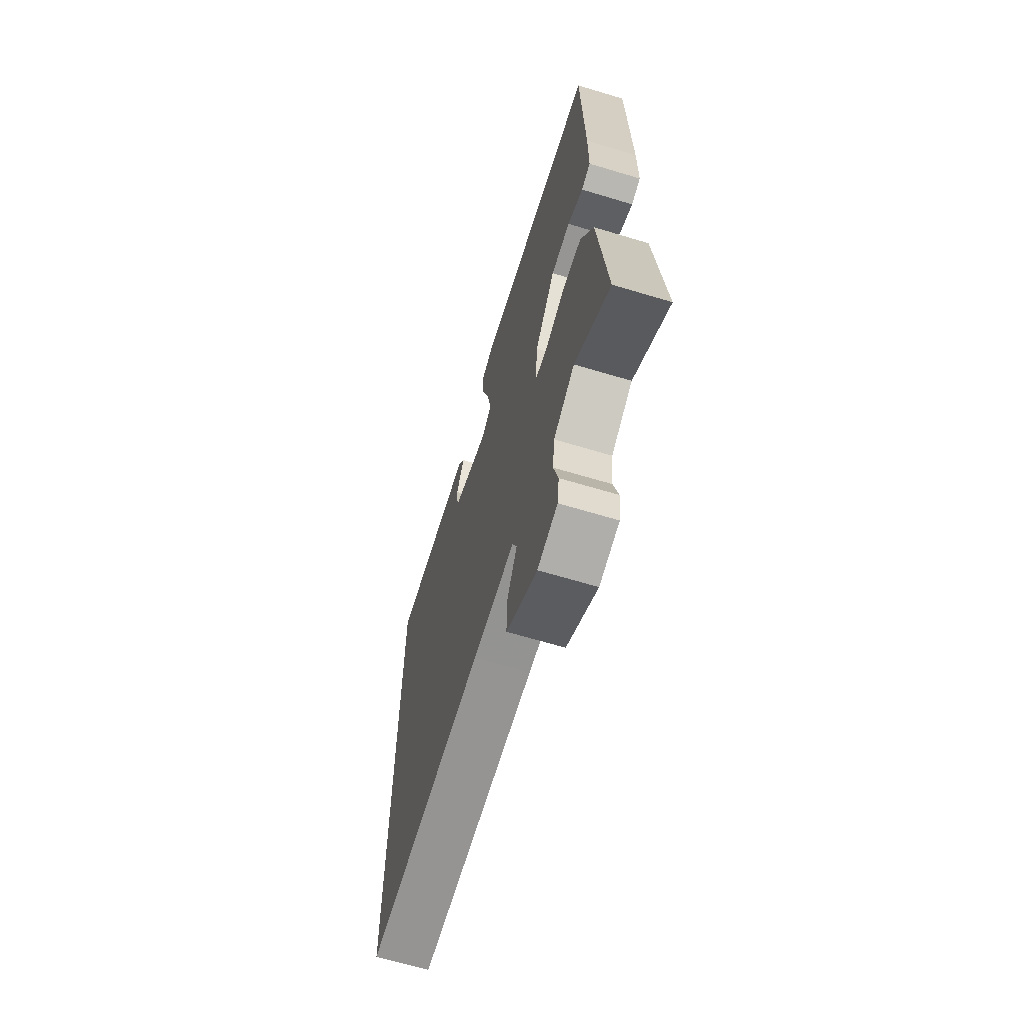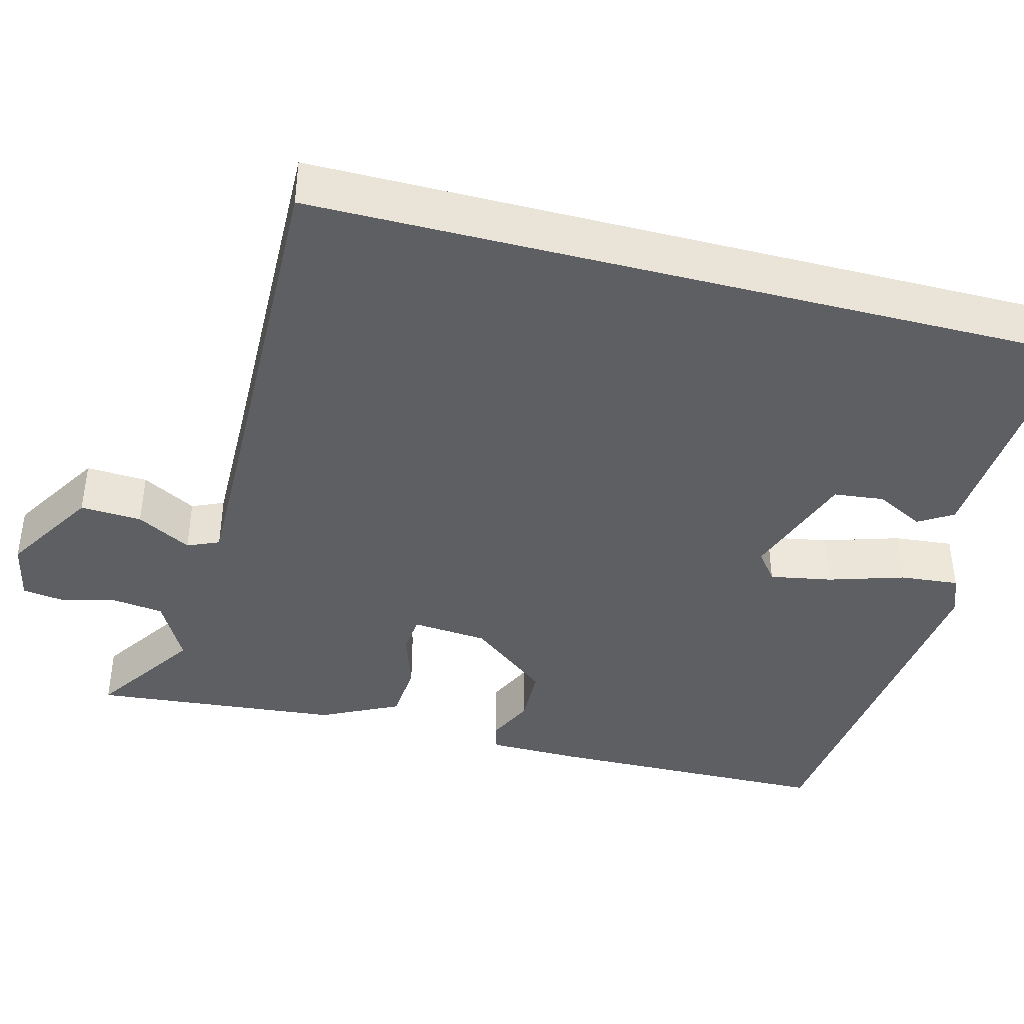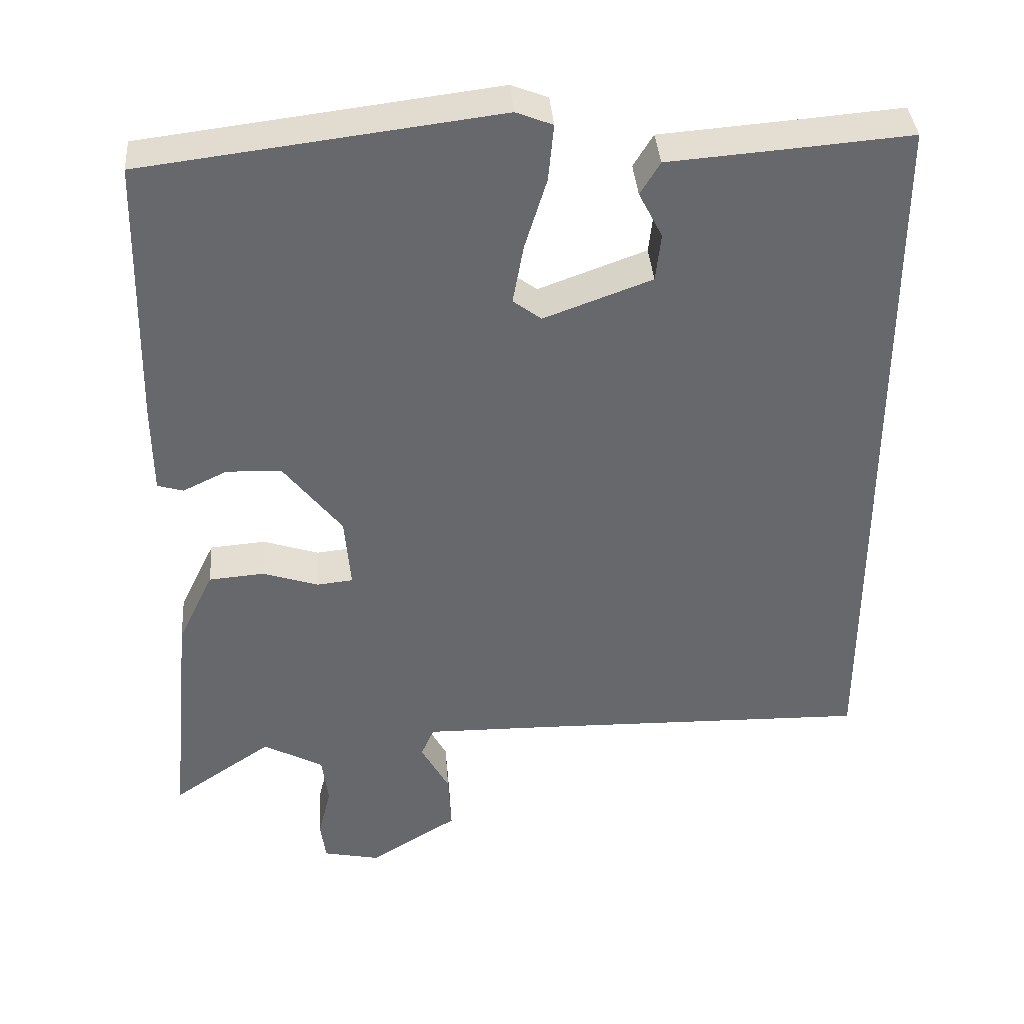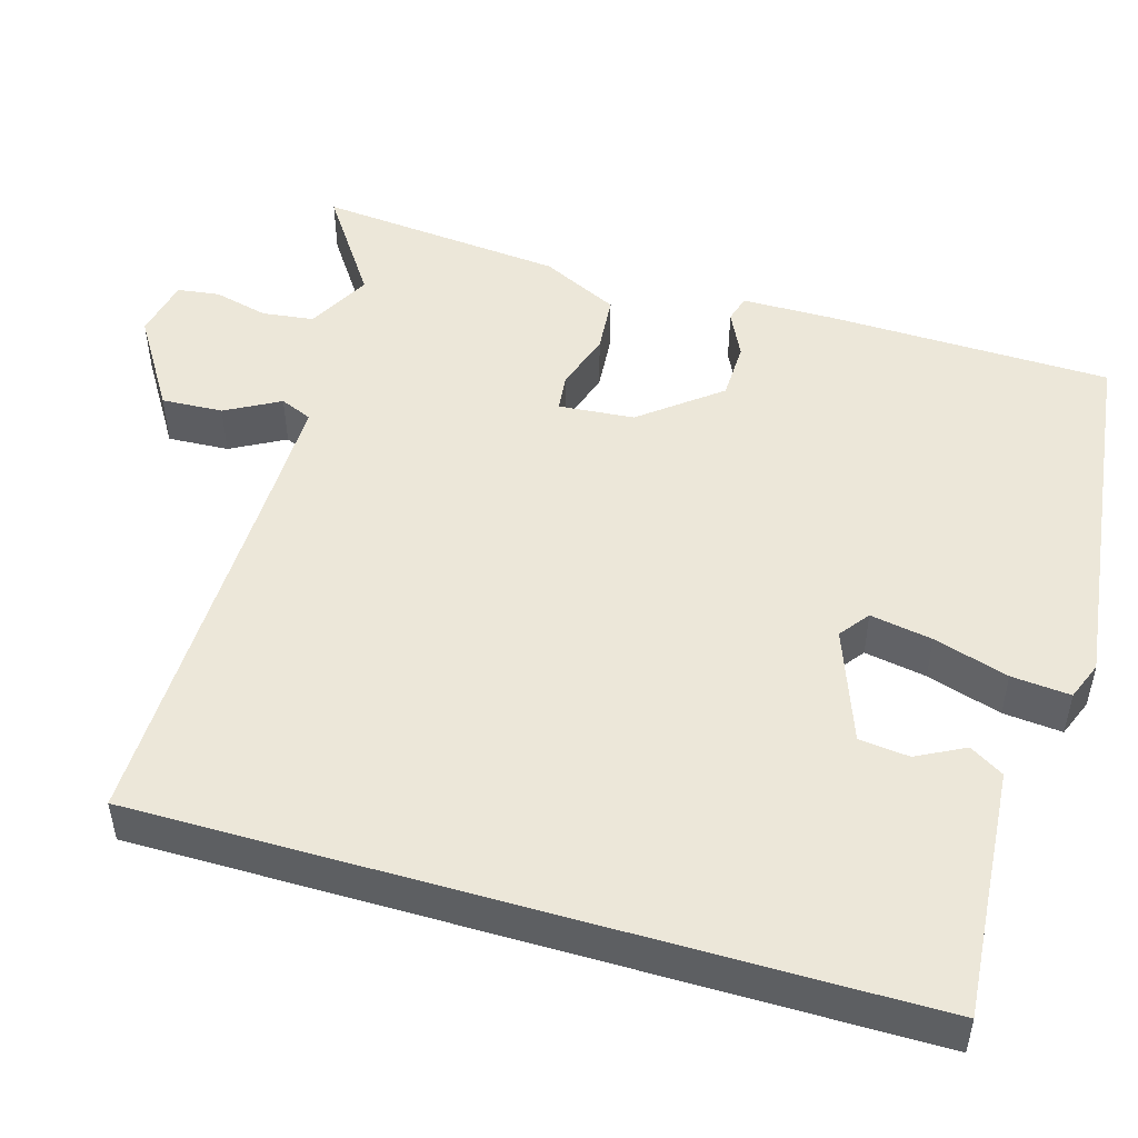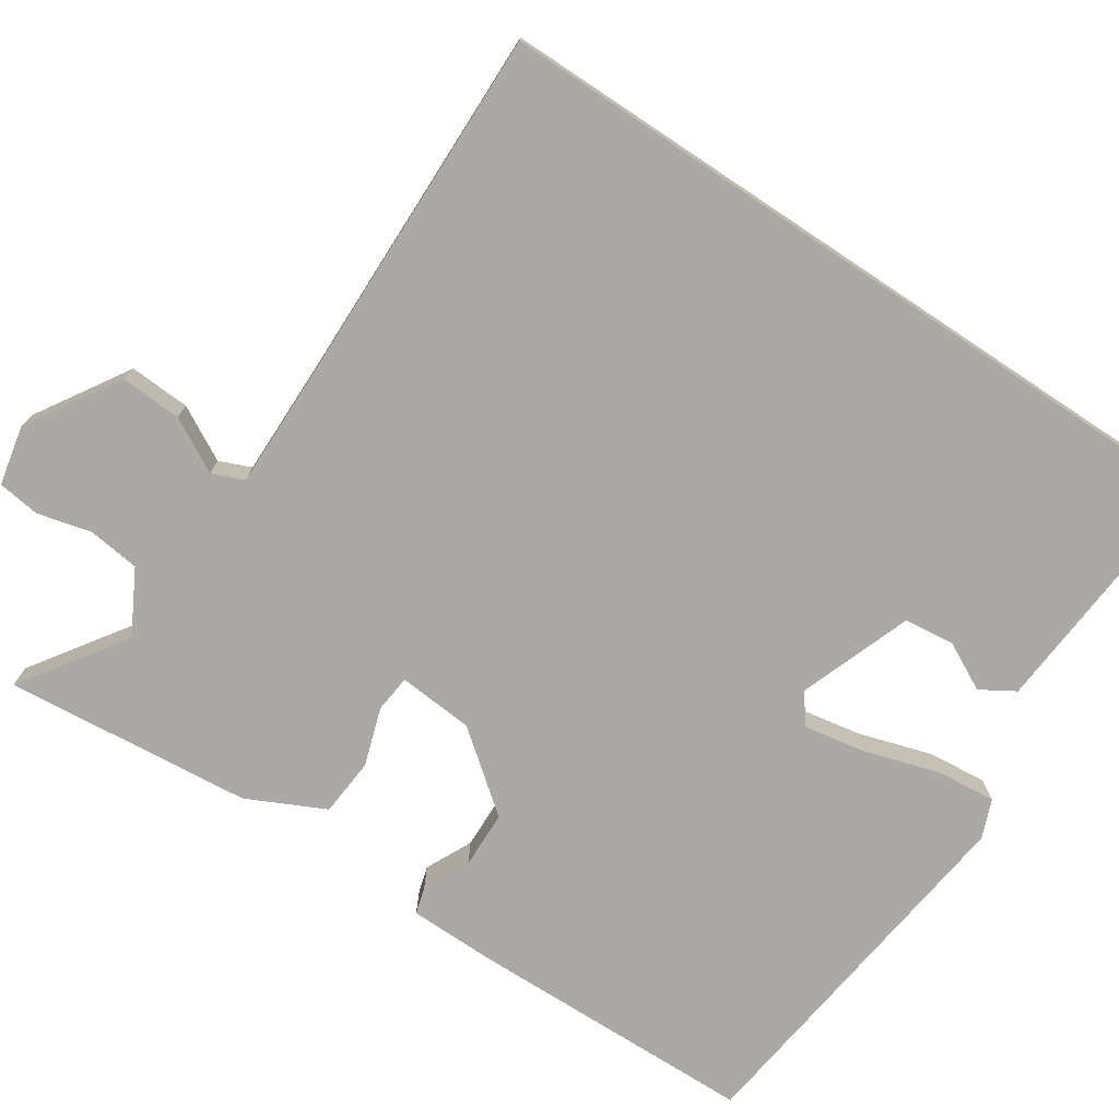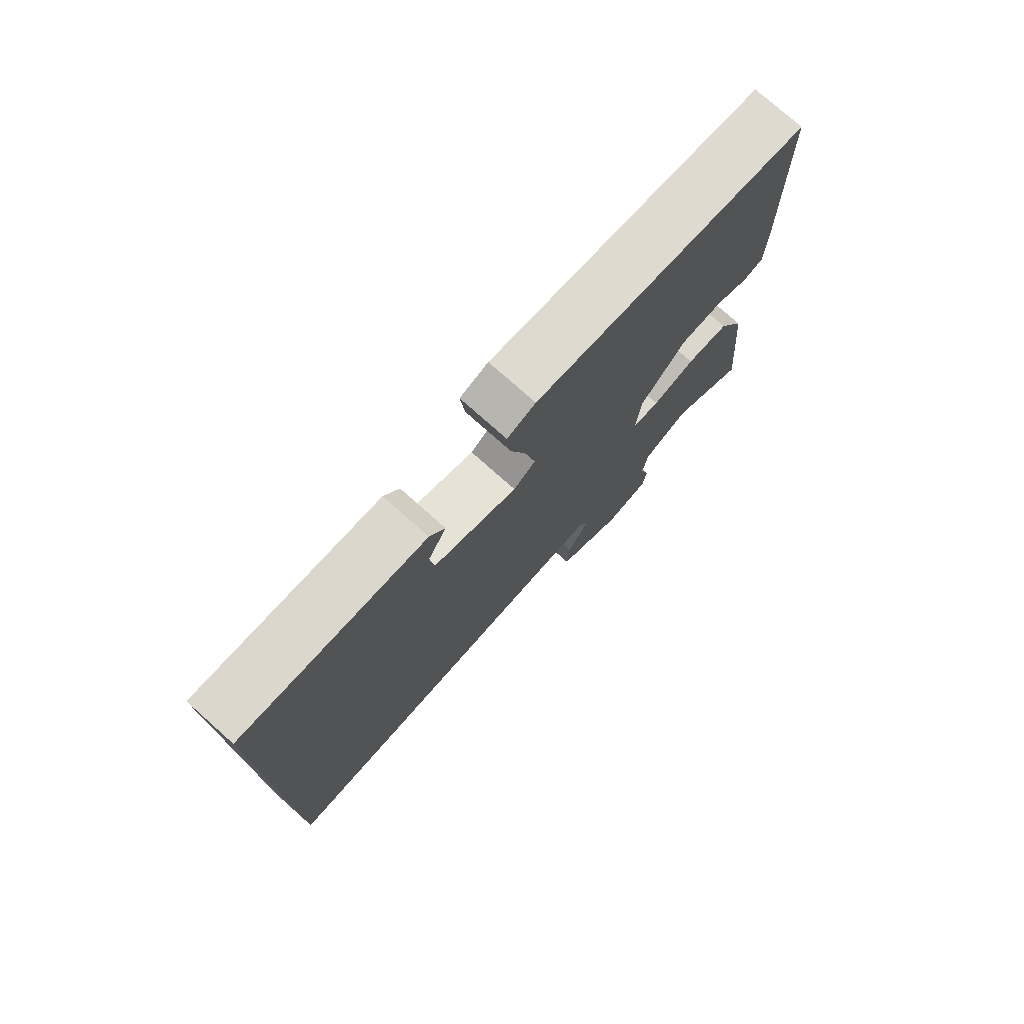
<metadata>
{"format":"obj","ext":"obj","renderer":"f3d","projection":"perspective","resolution":1024,"background":"white","views":[{"elev":-66.0,"azim":73.2,"up":"+Z"},{"elev":-41.3,"azim":-104.5,"up":"+Y"},{"elev":37.9,"azim":175.7,"up":"+Z"},{"elev":49.8,"azim":-73.7,"up":"+Y"},{"elev":-75.5,"azim":-123.6,"up":"+Y"},{"elev":76.9,"azim":-48.4,"up":"+Z"}]}
</metadata>
<code>
v 0.486 0.07 -0.553
v 0.355 0.07 -0.464
v 0.276 0.07 -0.507
v 0.268 0.07 -0.572
v 0.285 0.07 -0.64
v 0.278 0.07 -0.693
v 0.203 0.07 -0.709
v 0.087 0.07 -0.637
v 0.091 0.07 -0.56
v 0.128 0.07 -0.492
v 0.111 0.07 -0.452
v -0.048 0.07 -0.454
v -0.5 0.07 -0.463
v -0.5 0.07 0.498
v -0.366 0.07 0.487
v -0.186 0.07 0.473
v -0.16 0.07 0.43
v -0.191 0.07 0.37
v -0.184 0.07 0.307
v -0.042 0.07 0.255
v -0.005 0.07 0.283
v -0.019 0.07 0.361
v -0.048 0.07 0.455
v -0.055 0.07 0.529
v -0.007 0.07 0.548
v 0.458 0.07 0.49
v 0.466 0.07 0.133
v 0.465 0.07 0.018
v 0.431 0.07 0.008
v 0.373 0.07 0.036
v 0.301 0.07 0.034
v 0.224 0.07 -0.064
v 0.216 0.07 -0.159
v 0.263 0.07 -0.164
v 0.336 0.07 -0.14
v 0.409 0.07 -0.146
v 0.456 0.07 -0.243
v 0.486 0 -0.553
v 0.355 0 -0.464
v 0.276 0 -0.507
v 0.268 0 -0.572
v 0.285 0 -0.64
v 0.278 0 -0.693
v 0.203 0 -0.709
v 0.087 0 -0.637
v 0.091 0 -0.56
v 0.128 0 -0.492
v 0.111 0 -0.452
v -0.048 0 -0.454
v -0.5 0 -0.463
v -0.5 0 0.498
v -0.366 0 0.487
v -0.186 0 0.473
v -0.16 0 0.43
v -0.191 0 0.37
v -0.184 0 0.307
v -0.042 0 0.255
v -0.005 0 0.283
v -0.019 0 0.361
v -0.048 0 0.455
v -0.055 0 0.529
v -0.007 0 0.548
v 0.458 0 0.49
v 0.466 0 0.133
v 0.465 0 0.018
v 0.431 0 0.008
v 0.373 0 0.036
v 0.301 0 0.034
v 0.224 0 -0.064
v 0.216 0 -0.159
v 0.263 0 -0.164
v 0.336 0 -0.14
v 0.409 0 -0.146
v 0.456 0 -0.243
f 37 1 2
f 36 37 2
f 35 36 2
f 34 35 2
f 33 34 2 3
f 28 29 30
f 27 28 30
f 26 27 30
f 25 26 30
f 24 25 30
f 23 24 30
f 22 23 30
f 21 22 30 31
f 20 21 31 32
f 15 16 17 18
f 15 18 19
f 14 15 19
f 13 14 19
f 12 13 19
f 20 32 33
f 19 20 33
f 12 19 33
f 11 12 33
f 8 9 10
f 7 8 10
f 6 7 10
f 5 6 10
f 4 5 10
f 10 11 33
f 4 10 33
f 3 4 33
f 39 38 74
f 39 74 73
f 39 73 72
f 39 72 71
f 40 39 71 70
f 67 66 65
f 67 65 64
f 67 64 63
f 67 63 62
f 67 62 61
f 67 61 60
f 67 60 59
f 68 67 59 58
f 69 68 58 57
f 55 54 53 52
f 56 55 52
f 56 52 51
f 56 51 50
f 56 50 49
f 70 69 57
f 70 57 56
f 70 56 49
f 70 49 48
f 47 46 45
f 47 45 44
f 47 44 43
f 47 43 42
f 47 42 41
f 70 48 47
f 70 47 41
f 70 41 40
f 1 38 39 2
f 2 39 40 3
f 3 40 41 4
f 4 41 42 5
f 5 42 43 6
f 6 43 44 7
f 7 44 45 8
f 8 45 46 9
f 9 46 47 10
f 10 47 48 11
f 11 48 49 12
f 12 49 50 13
f 13 50 51 14
f 14 51 52 15
f 15 52 53 16
f 16 53 54 17
f 17 54 55 18
f 18 55 56 19
f 19 56 57 20
f 20 57 58 21
f 21 58 59 22
f 22 59 60 23
f 23 60 61 24
f 24 61 62 25
f 25 62 63 26
f 26 63 64 27
f 27 64 65 28
f 28 65 66 29
f 29 66 67 30
f 30 67 68 31
f 31 68 69 32
f 32 69 70 33
f 33 70 71 34
f 34 71 72 35
f 35 72 73 36
f 36 73 74 37
f 37 74 38 1

</code>
